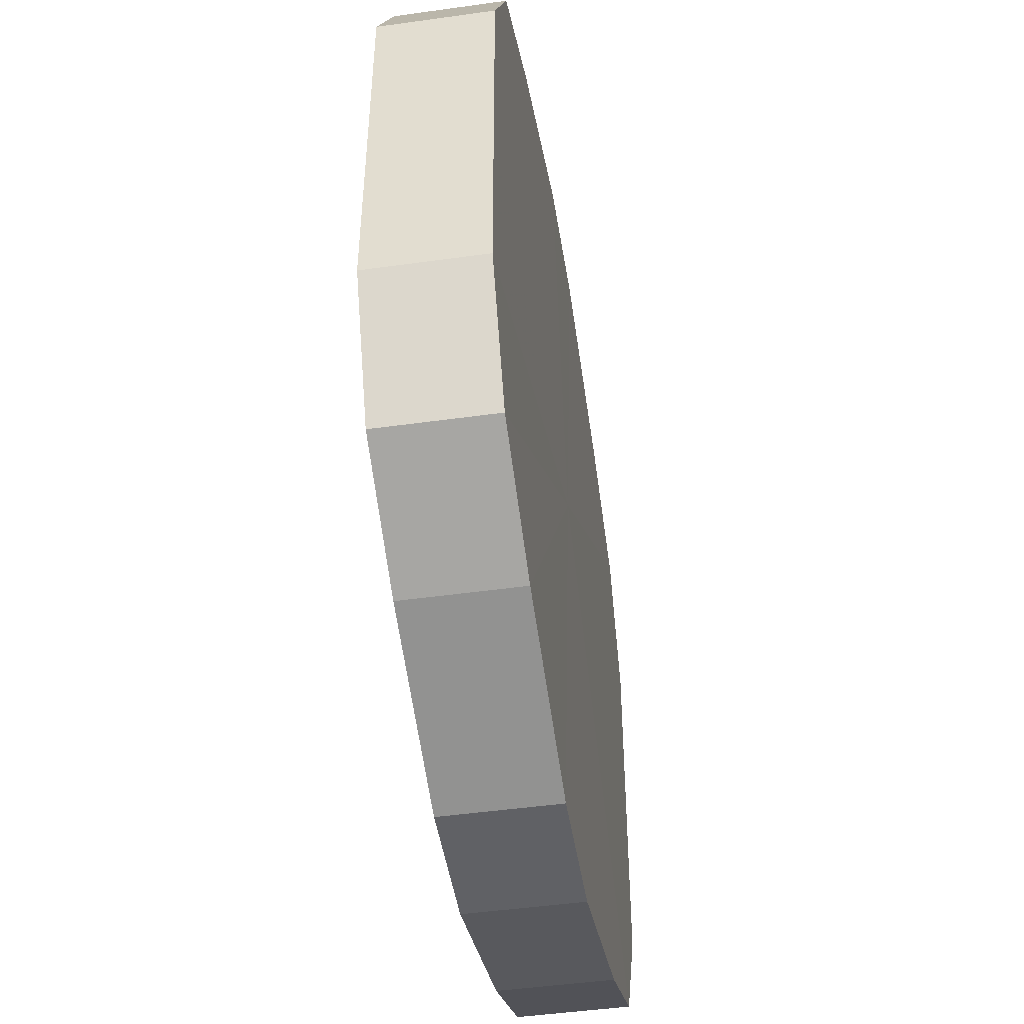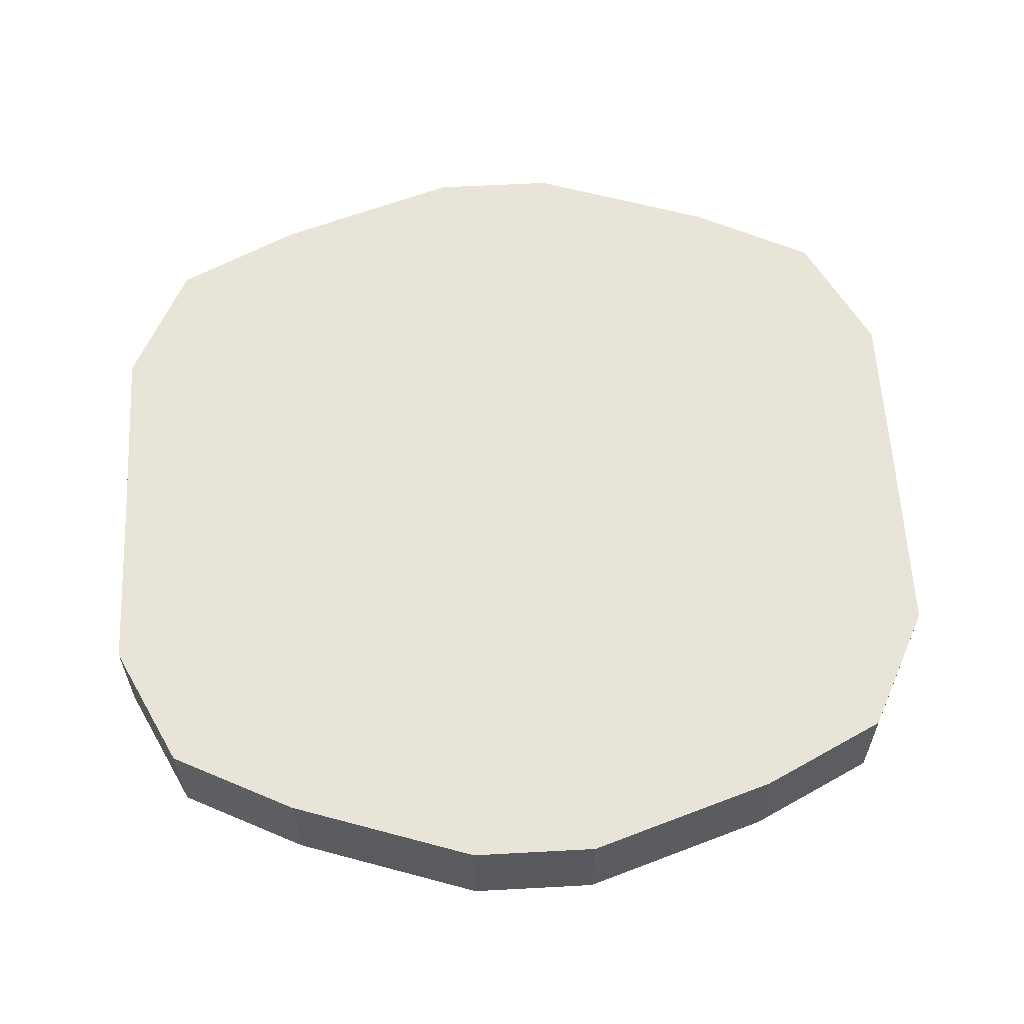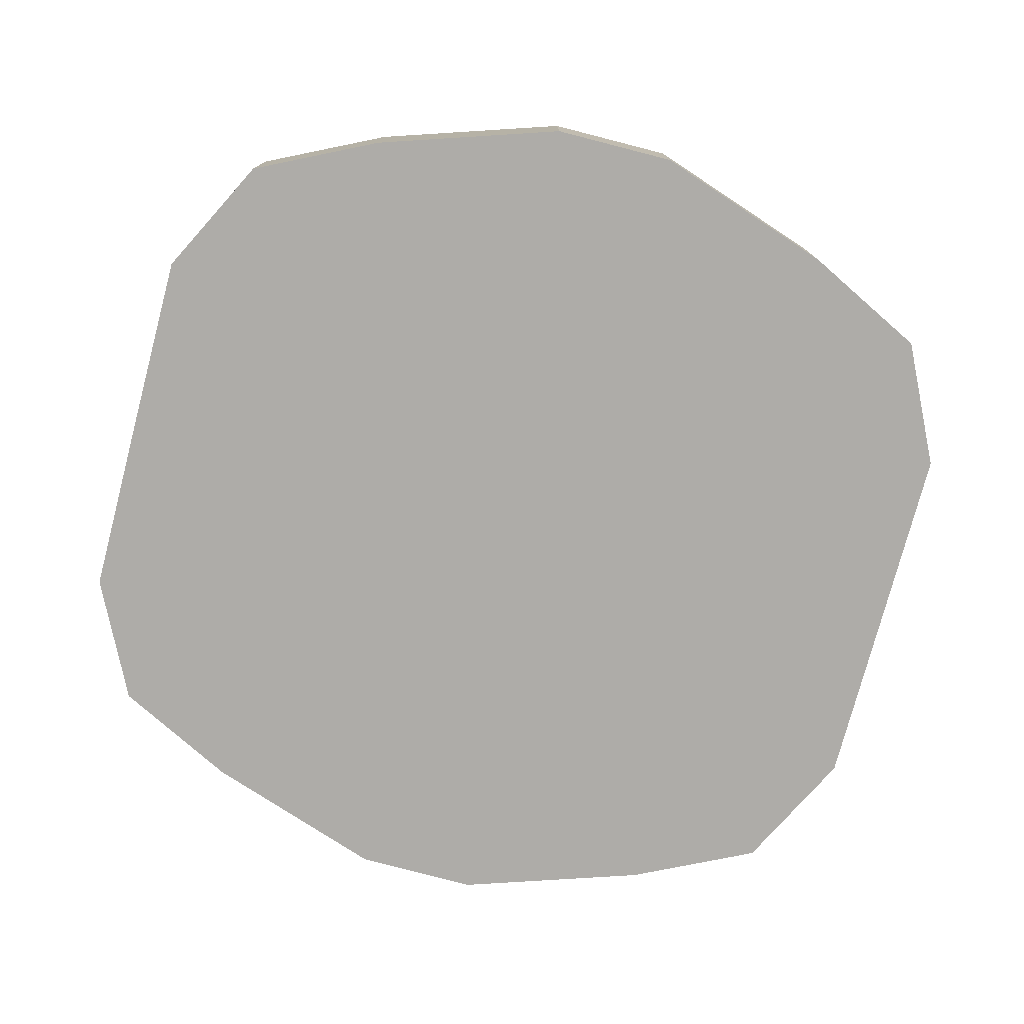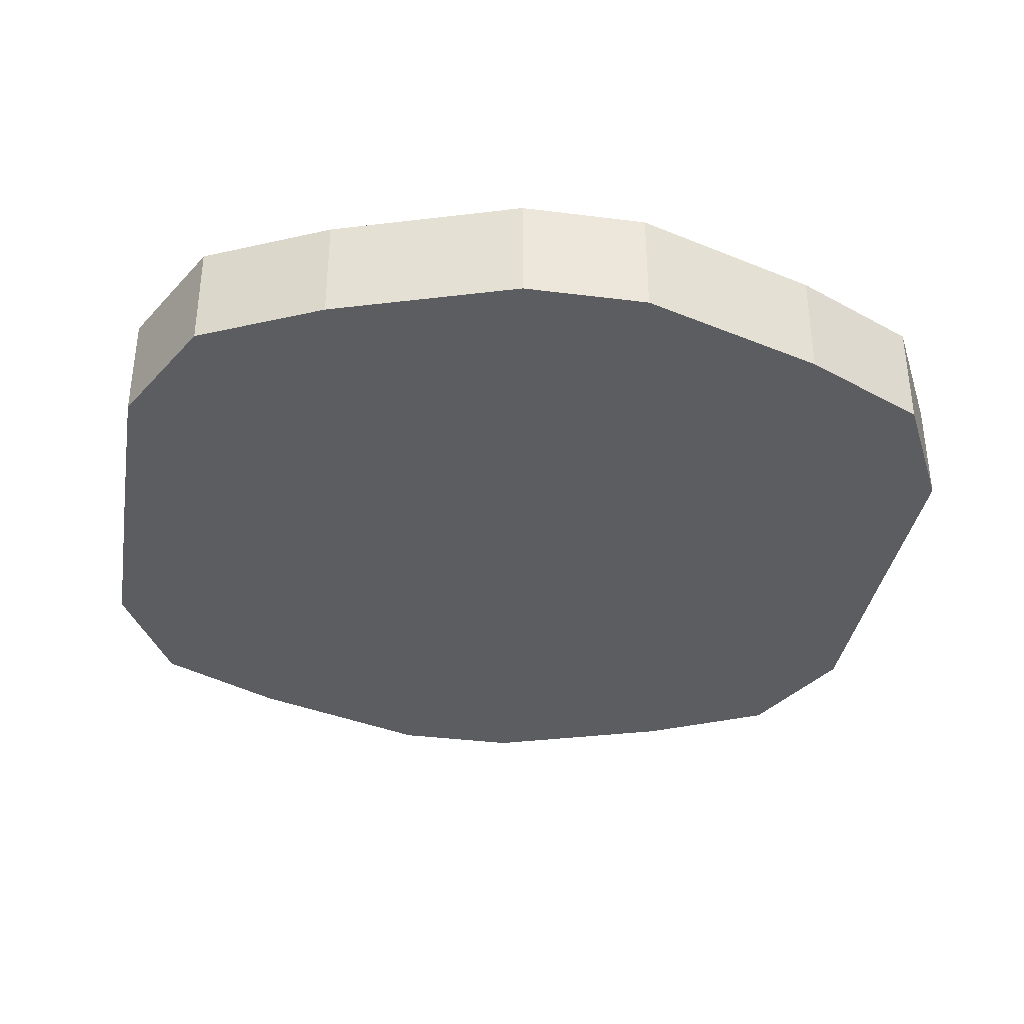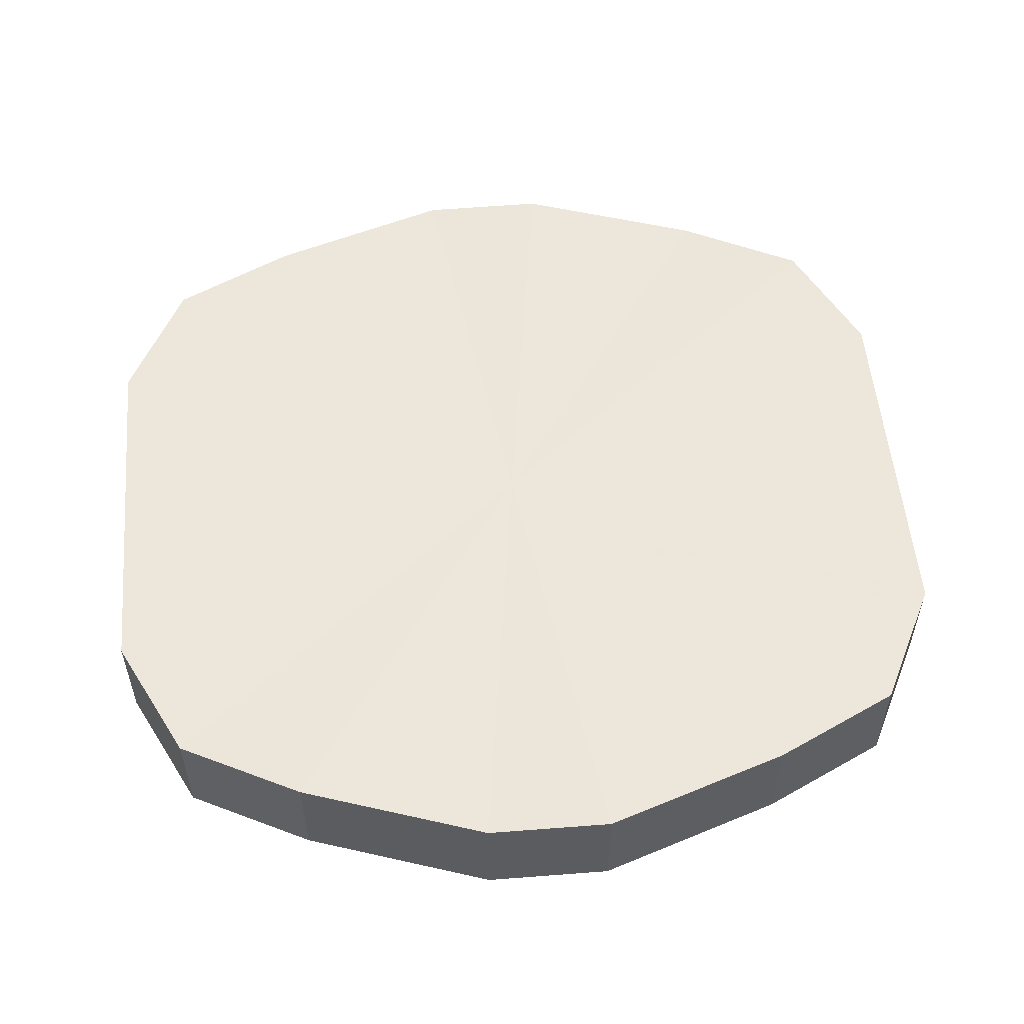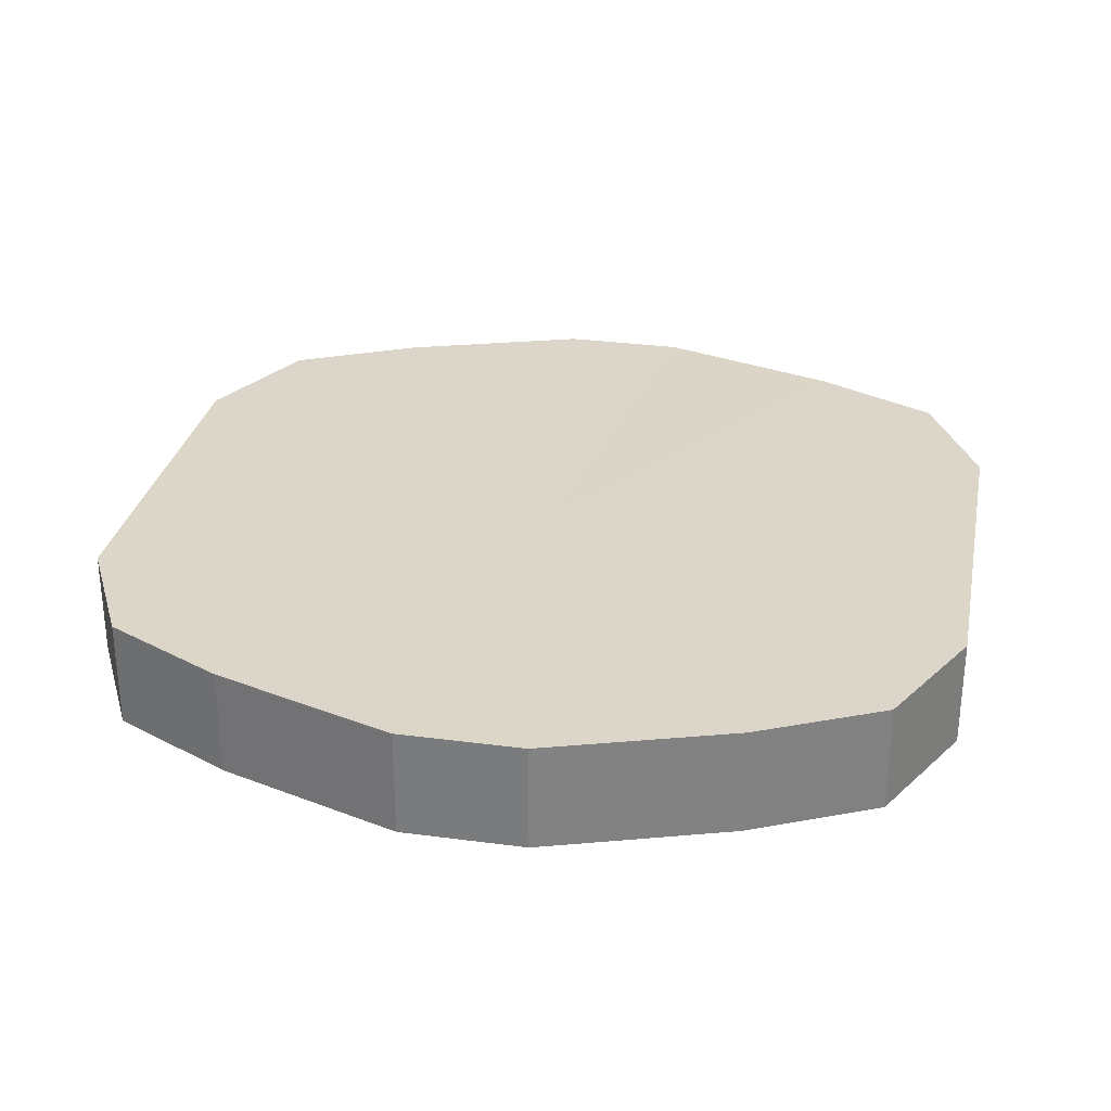
<metadata>
{"format":"obj","ext":"obj","renderer":"f3d","projection":"perspective","resolution":1024,"background":"white","views":[{"elev":-48.5,"azim":99.1,"up":"+Y"},{"elev":60.1,"azim":-3.1,"up":"+Z"},{"elev":-76.9,"azim":-14.9,"up":"+Z"},{"elev":-36.2,"azim":170.4,"up":"+Z"},{"elev":54.1,"azim":175.1,"up":"+Z"},{"elev":29.7,"azim":-168.9,"up":"+Z"}]}
</metadata>
<code>
o 1468
v 2229 1876 8.477
v 2229 1876 8.477
v 2229 1876 8.46
v 2229 1876 8.477
v 2229 1876 8.46
v 2229 1876 8.477
v 2229 1876 8.46
v 2229 1876 8.477
v 2229 1876 8.46
v 2229 1876 8.477
v 2229 1876 8.46
v 2229 1876 8.477
v 2229 1876 8.46
v 2229 1876 8.477
v 2229 1876 8.46
v 2229 1876 8.477
v 2229 1876 8.46
v 2229 1876 8.477
v 2229 1876 8.46
v 2229 1876 8.477
v 2229 1876 8.46
v 2229 1876 8.477
v 2229 1876 8.46
v 2229 1876 8.477
v 2229 1876 8.46
v 2229 1876 8.477
v 2229 1876 8.46
v 2229 1876 8.477
v 2229 1876 8.46
v 2229 1876 8.477
v 2229 1876 8.46
v 2229 1876 8.477
v 2229 1876 8.46
v 2229 1876 8.477
v 2229 1876 8.46
v 2229 1876 8.46
v 2229 1876 8.46
v 2229 1876 8.477
v 2229 1876 8.46
v 2229 1876 8.477
v 2229 1876 8.46
v 2229 1876 8.46
v 2229 1876 8.477
v 2229 1876 8.46
v 2229 1876 8.477
v 2229 1876 8.477
v 2229 1876 8.46
v 2229 1876 8.46
v 2229 1876 8.477
v 2229 1876 8.46
v 2229 1876 8.477
v 2229 1876 8.477
v 2229 1876 8.46
v 2229 1876 8.46
v 2229 1876 8.477
v 2229 1876 8.46
v 2229 1876 8.477
v 2229 1876 8.477
v 2229 1876 8.46
v 2229 1876 8.46
v 2229 1876 8.477
v 2229 1876 8.46
v 2229 1876 8.477
v 2229 1876 8.477
v 2229 1876 8.46
v 2229 1876 8.46
v 2229 1876 8.477
v 2229 1876 8.46
v 2229 1876 8.477
v 2229 1876 8.477
v 2229 1876 8.46
v 2229 1876 8.477
v 2229 1876 8.477
v 2229 1876 8.477
v 2229 1876 8.477
v 2229 1876 8.477
v 2229 1876 8.477
v 2229 1876 8.477
v 2229 1876 8.477
v 2229 1876 8.477
v 2229 1876 8.477
v 2229 1876 8.477
v 2229 1876 8.477
v 2229 1876 8.477
v 2229 1876 8.477
v 2229 1876 8.477
v 2229 1876 8.477
v 2229 1876 8.477
v 2229 1876 8.477
v 2229 1876 8.477
v 2229 1876 8.477
v 2229 1876 8.46
v 2229 1876 8.46
v 2229 1876 8.46
v 2229 1876 8.46
v 2229 1876 8.46
v 2229 1876 8.46
v 2229 1876 8.46
v 2229 1876 8.46
v 2229 1876 8.46
v 2229 1876 8.46
v 2229 1876 8.46
v 2229 1876 8.46
v 2229 1876 8.46
v 2229 1876 8.46
v 2229 1876 8.46
v 2229 1876 8.46
v 2229 1876 8.46
v 2229 1876 8.46
v 2229 1876 8.46
f 1 2 3
f 2 4 5
f 6 1 7
f 4 8 9
f 10 6 11
f 8 12 13
f 14 10 15
f 12 16 17
f 18 14 19
f 16 20 21
f 22 18 23
f 20 24 25
f 26 22 27
f 24 28 29
f 30 26 31
f 28 32 33
f 34 30 35
f 32 34 36
f 37 38 39
f 39 40 41
f 42 43 37
f 44 45 42
f 41 46 47
f 48 49 44
f 50 51 48
f 47 52 53
f 54 55 50
f 56 57 54
f 53 58 59
f 60 61 56
f 62 63 60
f 59 64 65
f 66 67 62
f 68 69 66
f 65 70 71
f 71 72 68
f 73 74 75
f 73 76 74
f 73 75 77
f 73 78 76
f 73 77 79
f 73 80 78
f 73 79 81
f 73 82 80
f 73 81 83
f 73 84 82
f 73 83 85
f 73 86 84
f 73 85 87
f 73 88 86
f 73 87 89
f 73 90 88
f 73 89 91
f 73 91 90
f 92 93 94
f 92 95 93
f 92 94 96
f 92 97 95
f 92 96 98
f 92 99 97
f 92 98 100
f 92 101 99
f 92 100 102
f 92 103 101
f 92 102 104
f 92 105 103
f 92 104 106
f 92 107 105
f 92 106 108
f 92 109 107
f 92 108 110
f 92 110 109

</code>
